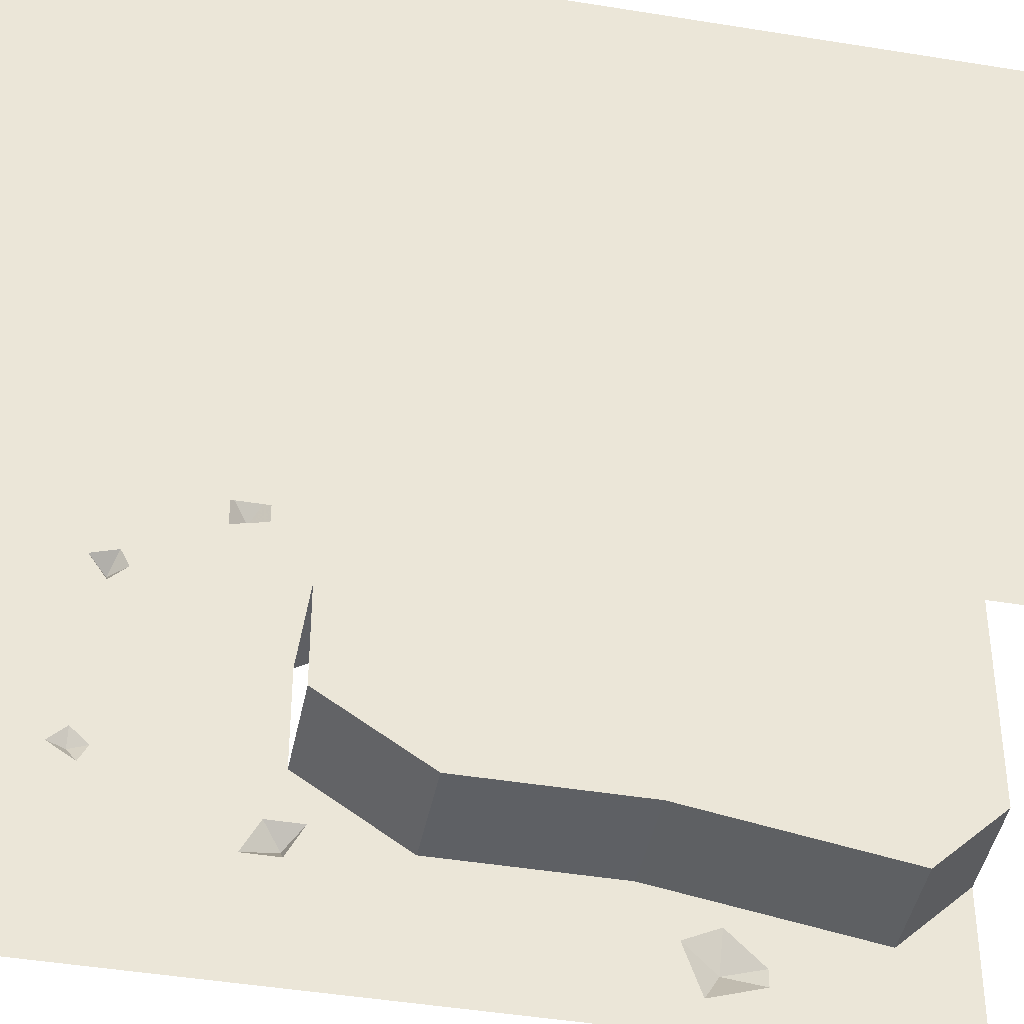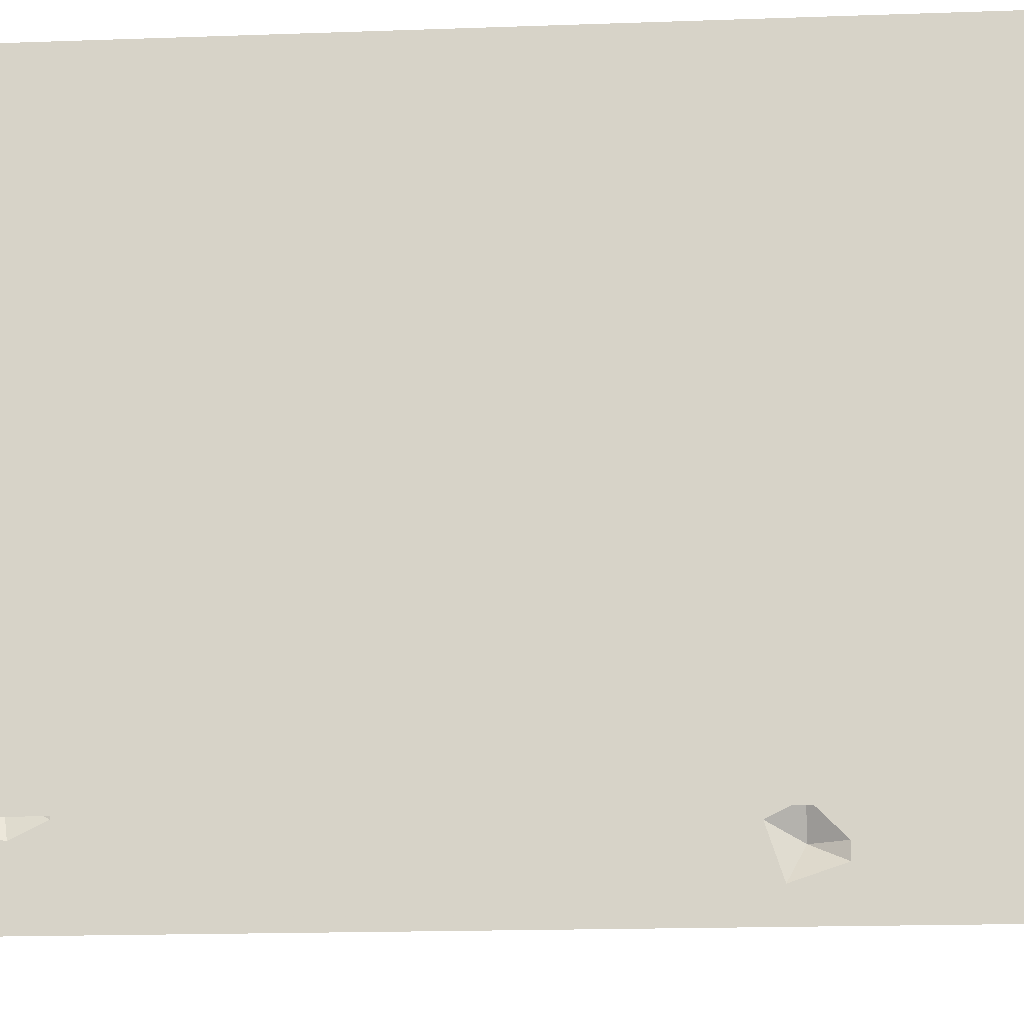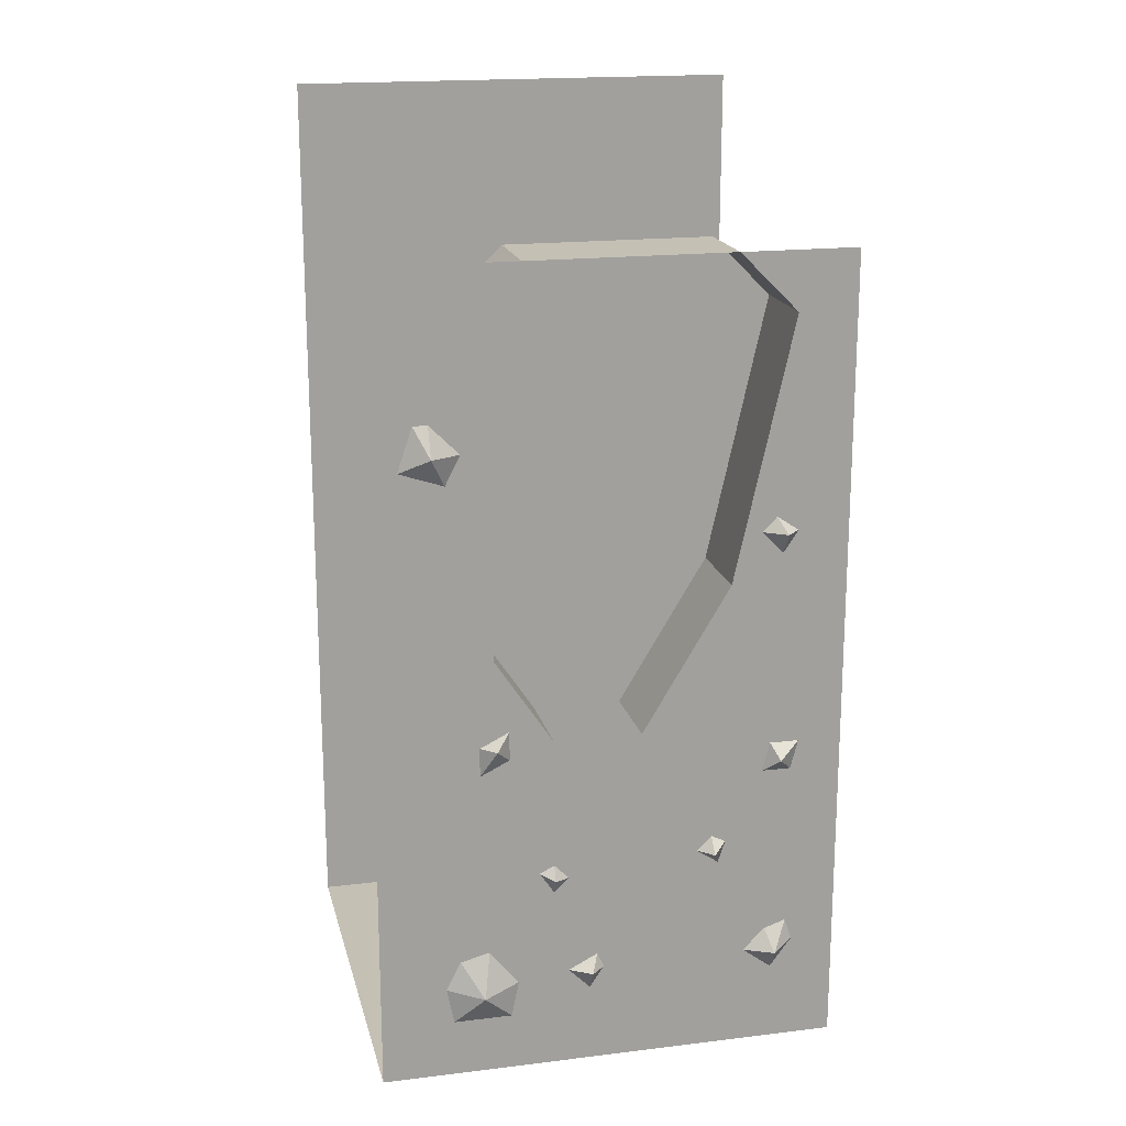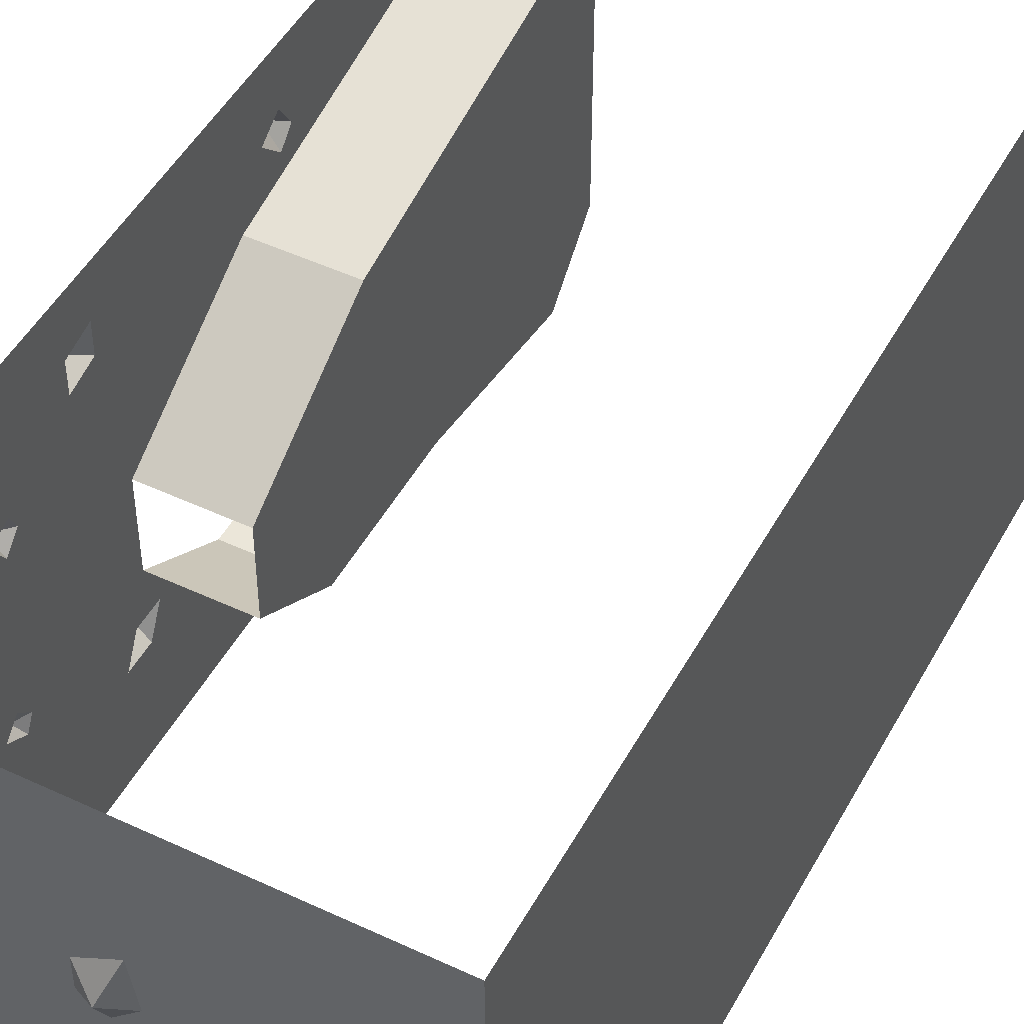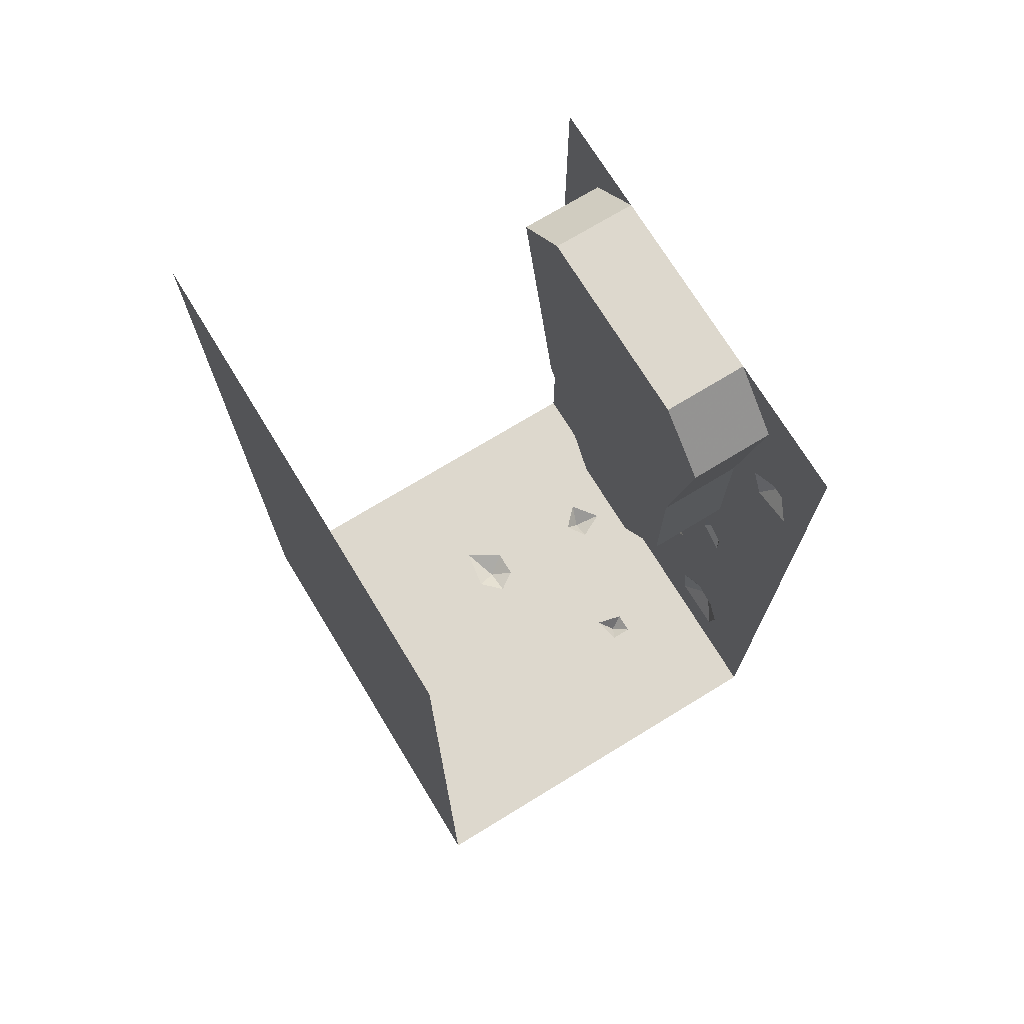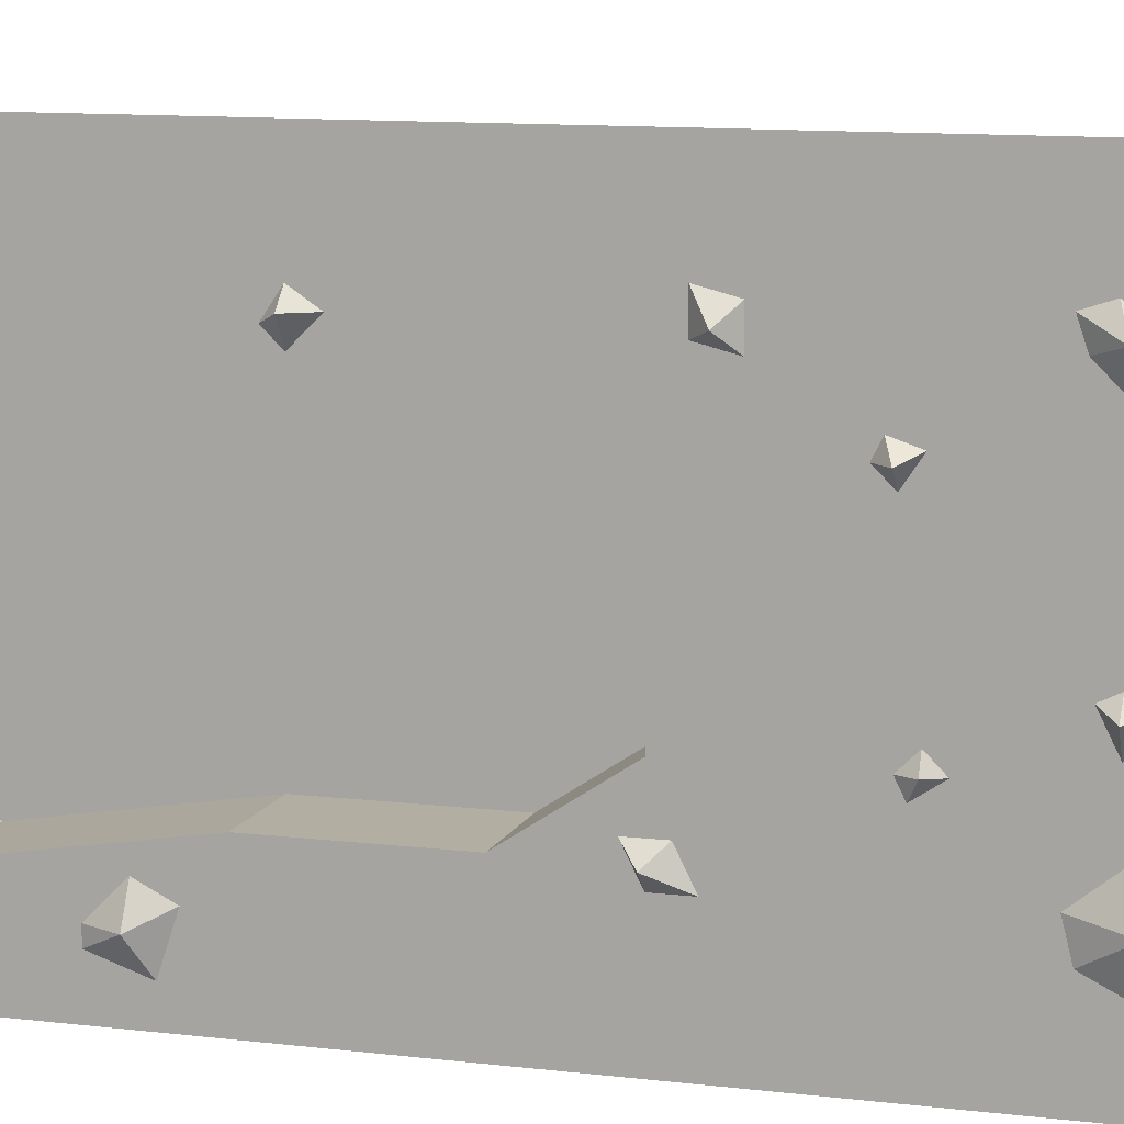
<metadata>
{"format":"obj","ext":"obj","renderer":"f3d","projection":"perspective","resolution":1024,"background":"white","views":[{"elev":-43.0,"azim":78.9,"up":"+Z"},{"elev":-15.5,"azim":94.6,"up":"+Z"},{"elev":18.2,"azim":-103.2,"up":"+Y"},{"elev":48.4,"azim":27.7,"up":"+Z"},{"elev":72.3,"azim":148.6,"up":"+Y"},{"elev":10.8,"azim":-73.1,"up":"+Z"}]}
</metadata>
<code>
o object/grotto/2
v -32 -128 8
v -32 -88 32
v -32 -64 -32
v -32 -104 -32
v -32 -128 -16
v -56 -128 -16
v -56 -104 -32
v -56 -124 -28
v -56 -132 -28
v -56 -176 -56
v -56 -166 -20
v -56 -164 -16
v -56 -168 -12
v -56 -192 12
v -56 -164 24
v -56 -160 28
v -56 -128 8
v -56 -162 32
v -56 -142 42
v -56 -134 44
v -56 -88 32
v -56 -16 48
v -32 -16 48
v -32 -16 -40
v -56 -64 -32
v -56 -56 -44
v -56 -52 -56
v -56 -128 -36
v -60 -128 -32
v -56 -136 -36
v -32 0 32
v -32 0 -24
v -56 -16 -40
v -56 -48 -40
v -60 -48 -48
v -56 -40 -52
v -56 0 -64
v -56 -224 -64
v -56 -208 -44
v -56 -198 -46
v -56 -190 -42
v -56 -188 -34
v -56 -172 -16
v -58 -168 -16
v -56 -192 -4
v -56 -196 -2
v -56 -224 4
v -56 -202 46
v -56 -196 38
v -56 -190 44
v -56 -168 30
v -60 -164 28
v -56 -188 50
v -56 -142 50
v -60 -138 46
v -56 -134 52
v -56 -120 56
v -56 -80 46
v -56 -74 40
v -56 -70 44
v -56 0 64
v -56 0 32
v -56 0 -24
v -56 -40 -48
v 64 -224 64
v 64 -224 -64
v 64 32 -64
v 64 32 64
v 4 -224 28
v 6 -224 16
v 0 -224 10
v -8 -224 -12
v -26 -224 -28
v -32 -224 -28
v -56 -208 -28
v -60 -200 -36
v -56 -198 -26
v -56 -196 -12
v -60 -196 -6
v -56 -202 -6
v -38 -228 18
v -38 -224 12
v -34 -224 18
v -40 -224 24
v -46 -224 16
v -28 -224 -8
v -16 -224 20
v -56 -224 64
v -32 -224 -22
v -24 -224 -20
v -6 -224 14
v -6 -224 22
v 0 -228 18
v -28 -228 -24
v -56 -194 52
v -60 -196 46
v -56 -74 50
v -60 -74 46
f 1 2 3
f 1 3 4
f 1 4 5
f 5 4 6
f 6 4 7
f 6 7 8
f 6 8 9
f 6 9 10
f 6 10 11
f 6 11 12
f 6 12 13
f 6 13 14
f 6 14 15
f 6 15 16
f 6 16 17
f 17 16 18
f 17 18 19
f 17 19 20
f 17 20 21
f 17 21 1
f 1 21 2
f 2 21 22
f 2 22 23
f 2 23 3
f 3 23 24
f 3 24 25
f 3 25 4
f 4 25 7
f 7 25 26
f 7 26 27
f 7 27 10
f 7 10 28
f 7 28 8
f 8 28 29
f 8 29 9
f 9 29 30
f 9 30 10
f 10 30 28
f 28 30 29
f 23 31 32
f 23 32 24
f 24 32 33
f 24 33 25
f 25 33 34
f 25 34 26
f 26 34 35
f 26 35 27
f 27 35 36
f 27 36 37
f 27 37 10
f 10 37 38
f 10 38 39
f 10 39 40
f 10 40 41
f 10 41 42
f 10 42 43
f 10 43 11
f 11 43 44
f 11 44 12
f 12 44 13
f 13 44 43
f 13 43 45
f 13 45 14
f 14 45 46
f 14 46 47
f 14 47 48
f 14 48 49
f 14 49 15
f 15 49 50
f 15 50 51
f 15 51 52
f 15 52 16
f 16 52 18
f 18 52 51
f 18 51 53
f 18 53 19
f 19 53 54
f 19 54 55
f 19 55 20
f 20 55 56
f 20 56 57
f 20 57 21
f 21 57 58
f 21 58 59
f 21 59 22
f 22 59 60
f 22 60 61
f 22 61 62
f 22 62 23
f 23 62 31
f 31 62 63
f 31 63 32
f 32 63 33
f 33 63 37
f 33 37 64
f 33 64 34
f 34 64 35
f 35 64 36
f 36 64 37
f 65 66 67
f 65 67 68
f 67 65 66
f 66 65 69
f 66 69 70
f 66 70 71
f 66 71 72
f 66 72 73
f 66 73 38
f 38 73 74
f 38 74 47
f 38 47 75
f 38 75 39
f 39 75 76
f 39 76 40
f 40 76 41
f 41 76 42
f 42 76 77
f 42 77 43
f 43 77 78
f 43 78 45
f 45 78 79
f 45 79 46
f 46 79 80
f 46 80 47
f 47 80 78
f 47 78 77
f 47 77 75
f 75 77 76
f 65 67 68
f 81 82 83
f 81 83 84
f 81 84 85
f 81 85 82
f 82 85 86
f 82 86 87
f 82 87 83
f 83 87 84
f 84 87 88
f 84 88 85
f 85 88 47
f 85 47 86
f 86 47 89
f 86 89 90
f 86 90 72
f 86 72 87
f 87 72 91
f 87 91 92
f 87 92 69
f 87 69 88
f 88 69 65
f 93 71 70
f 93 70 69
f 93 69 92
f 93 92 91
f 93 91 71
f 71 91 72
f 94 74 73
f 94 73 90
f 94 90 89
f 94 89 74
f 74 89 47
f 73 72 90
f 66 72 72
f 78 80 79
f 48 95 96
f 48 96 49
f 49 96 50
f 50 96 53
f 50 53 51
f 95 53 96
f 53 95 54
f 54 95 56
f 54 56 55
f 58 97 98
f 58 98 59
f 59 98 60
f 60 98 97
f 60 97 61
f 61 97 57
f 61 57 88
f 88 57 95
f 88 95 48
f 88 48 47
f 95 57 56
f 57 97 58
f 10 41 10

</code>
